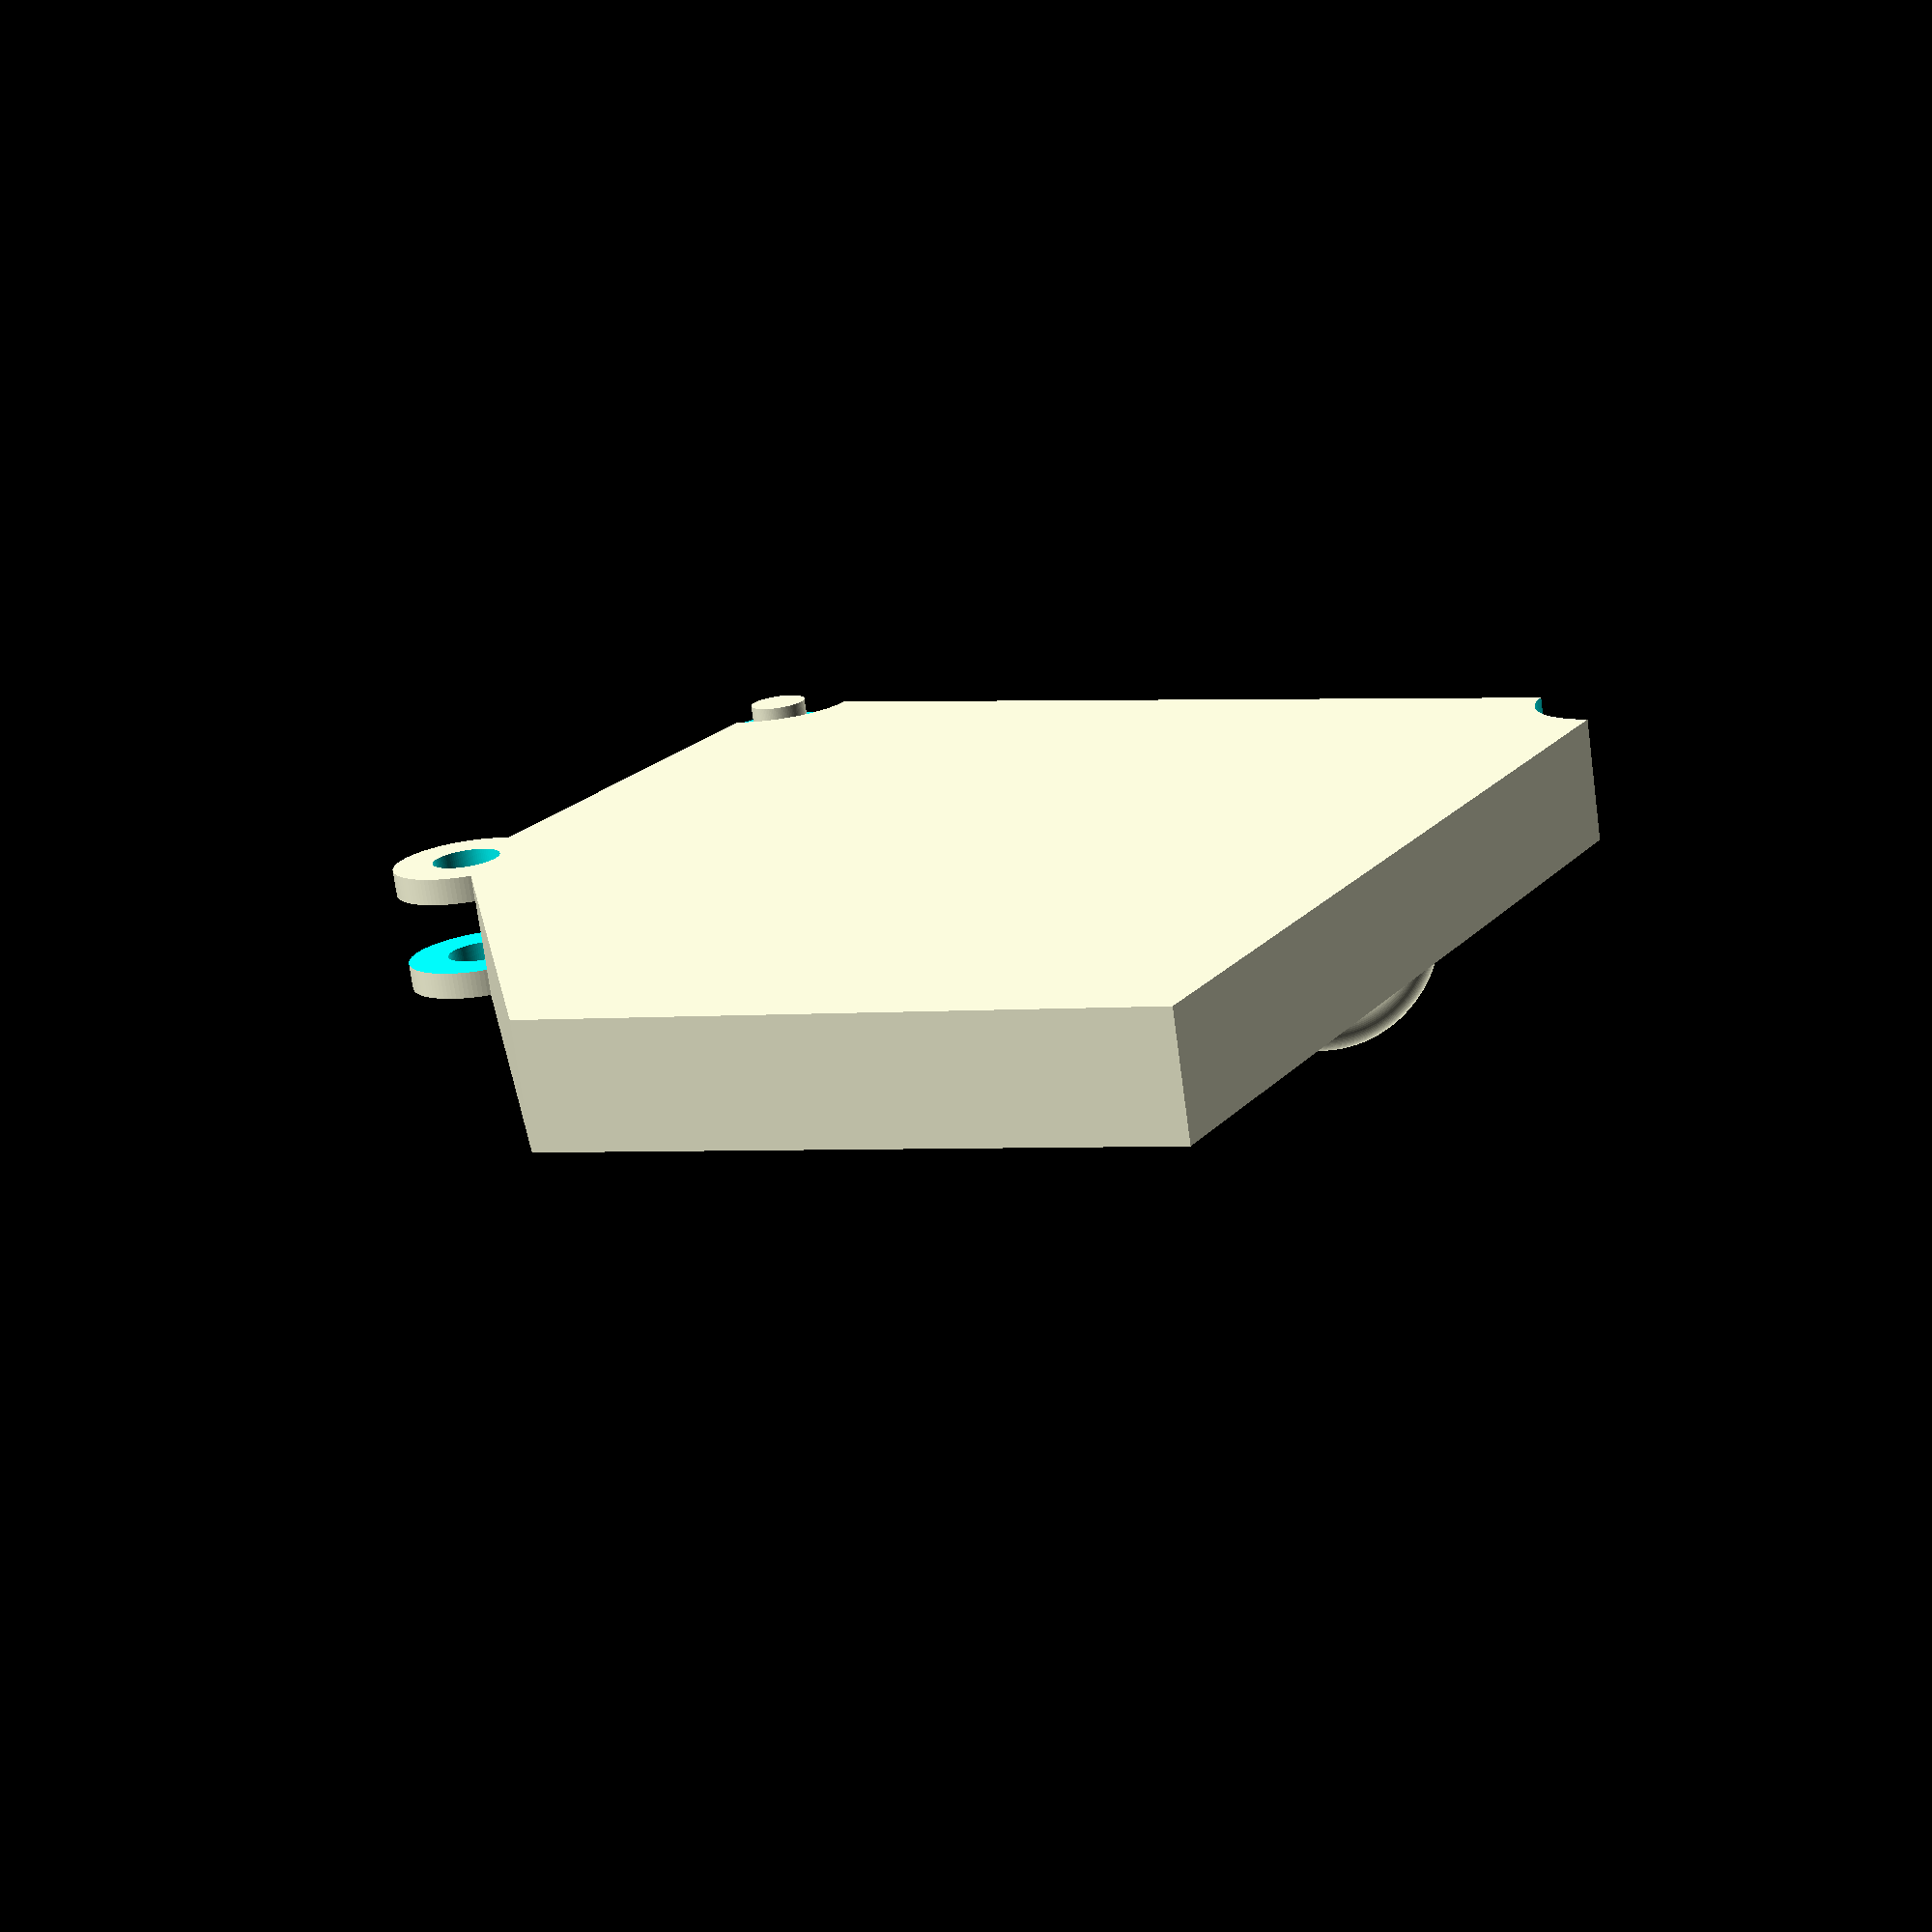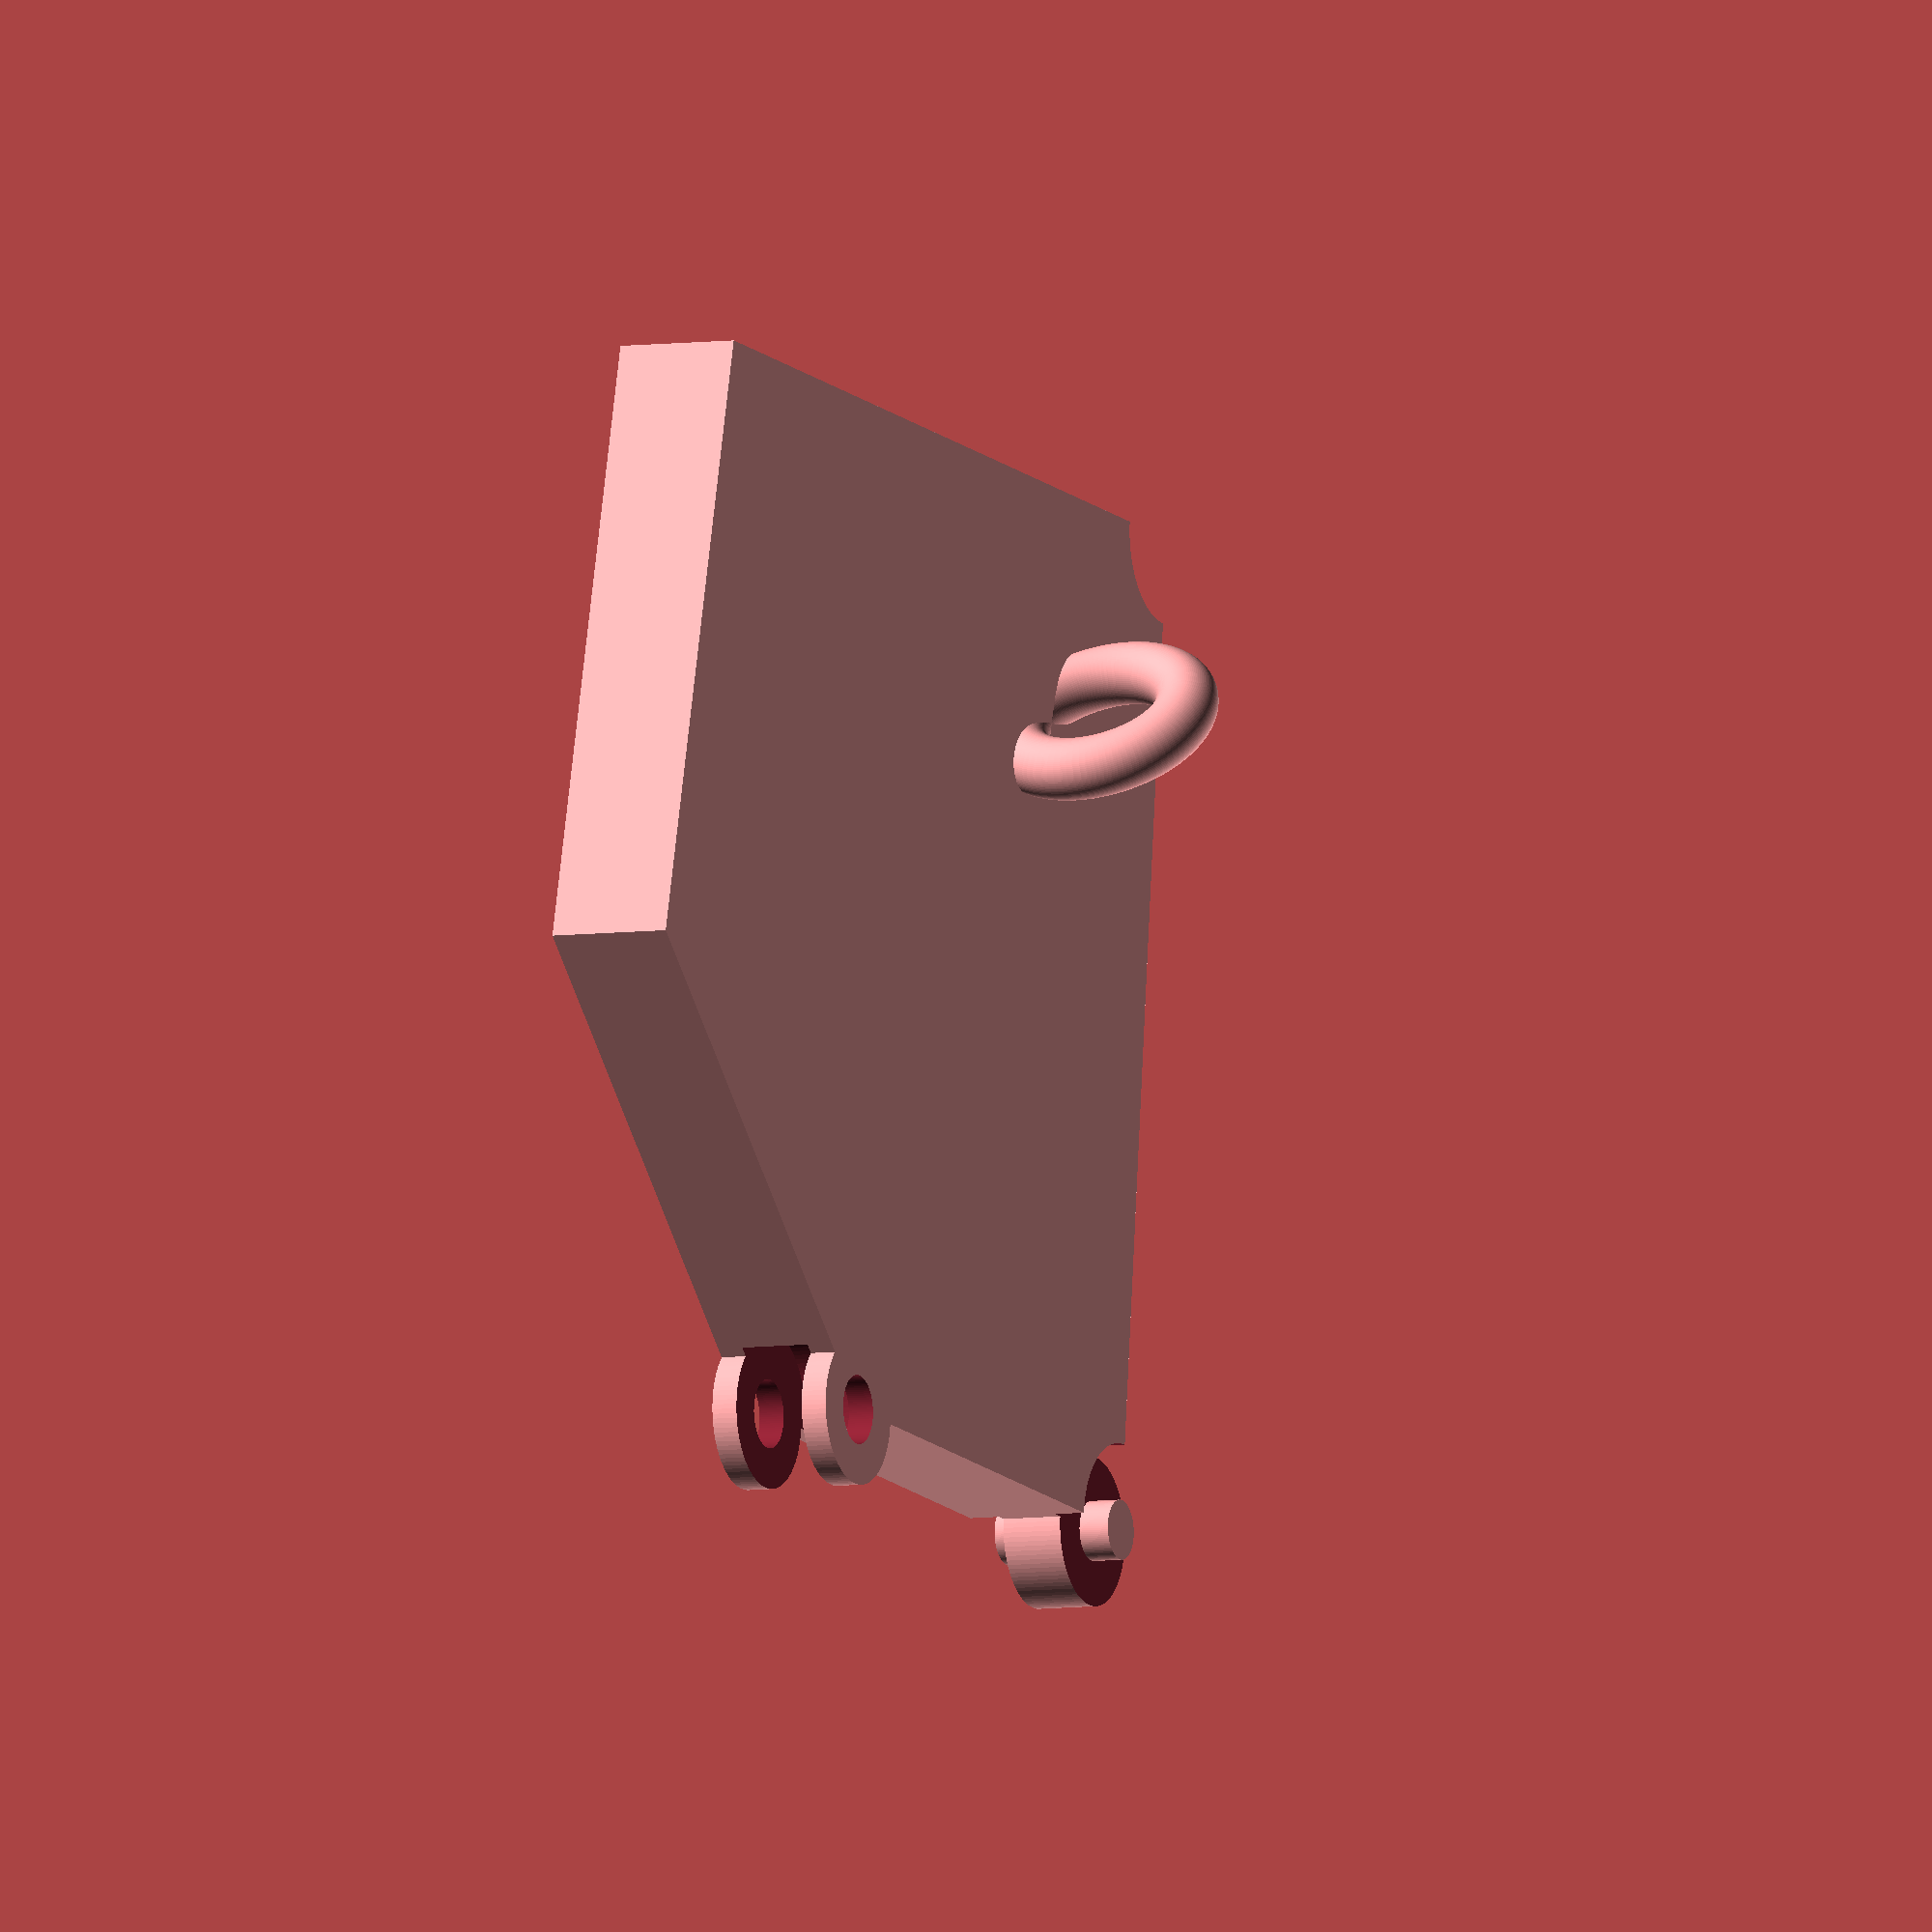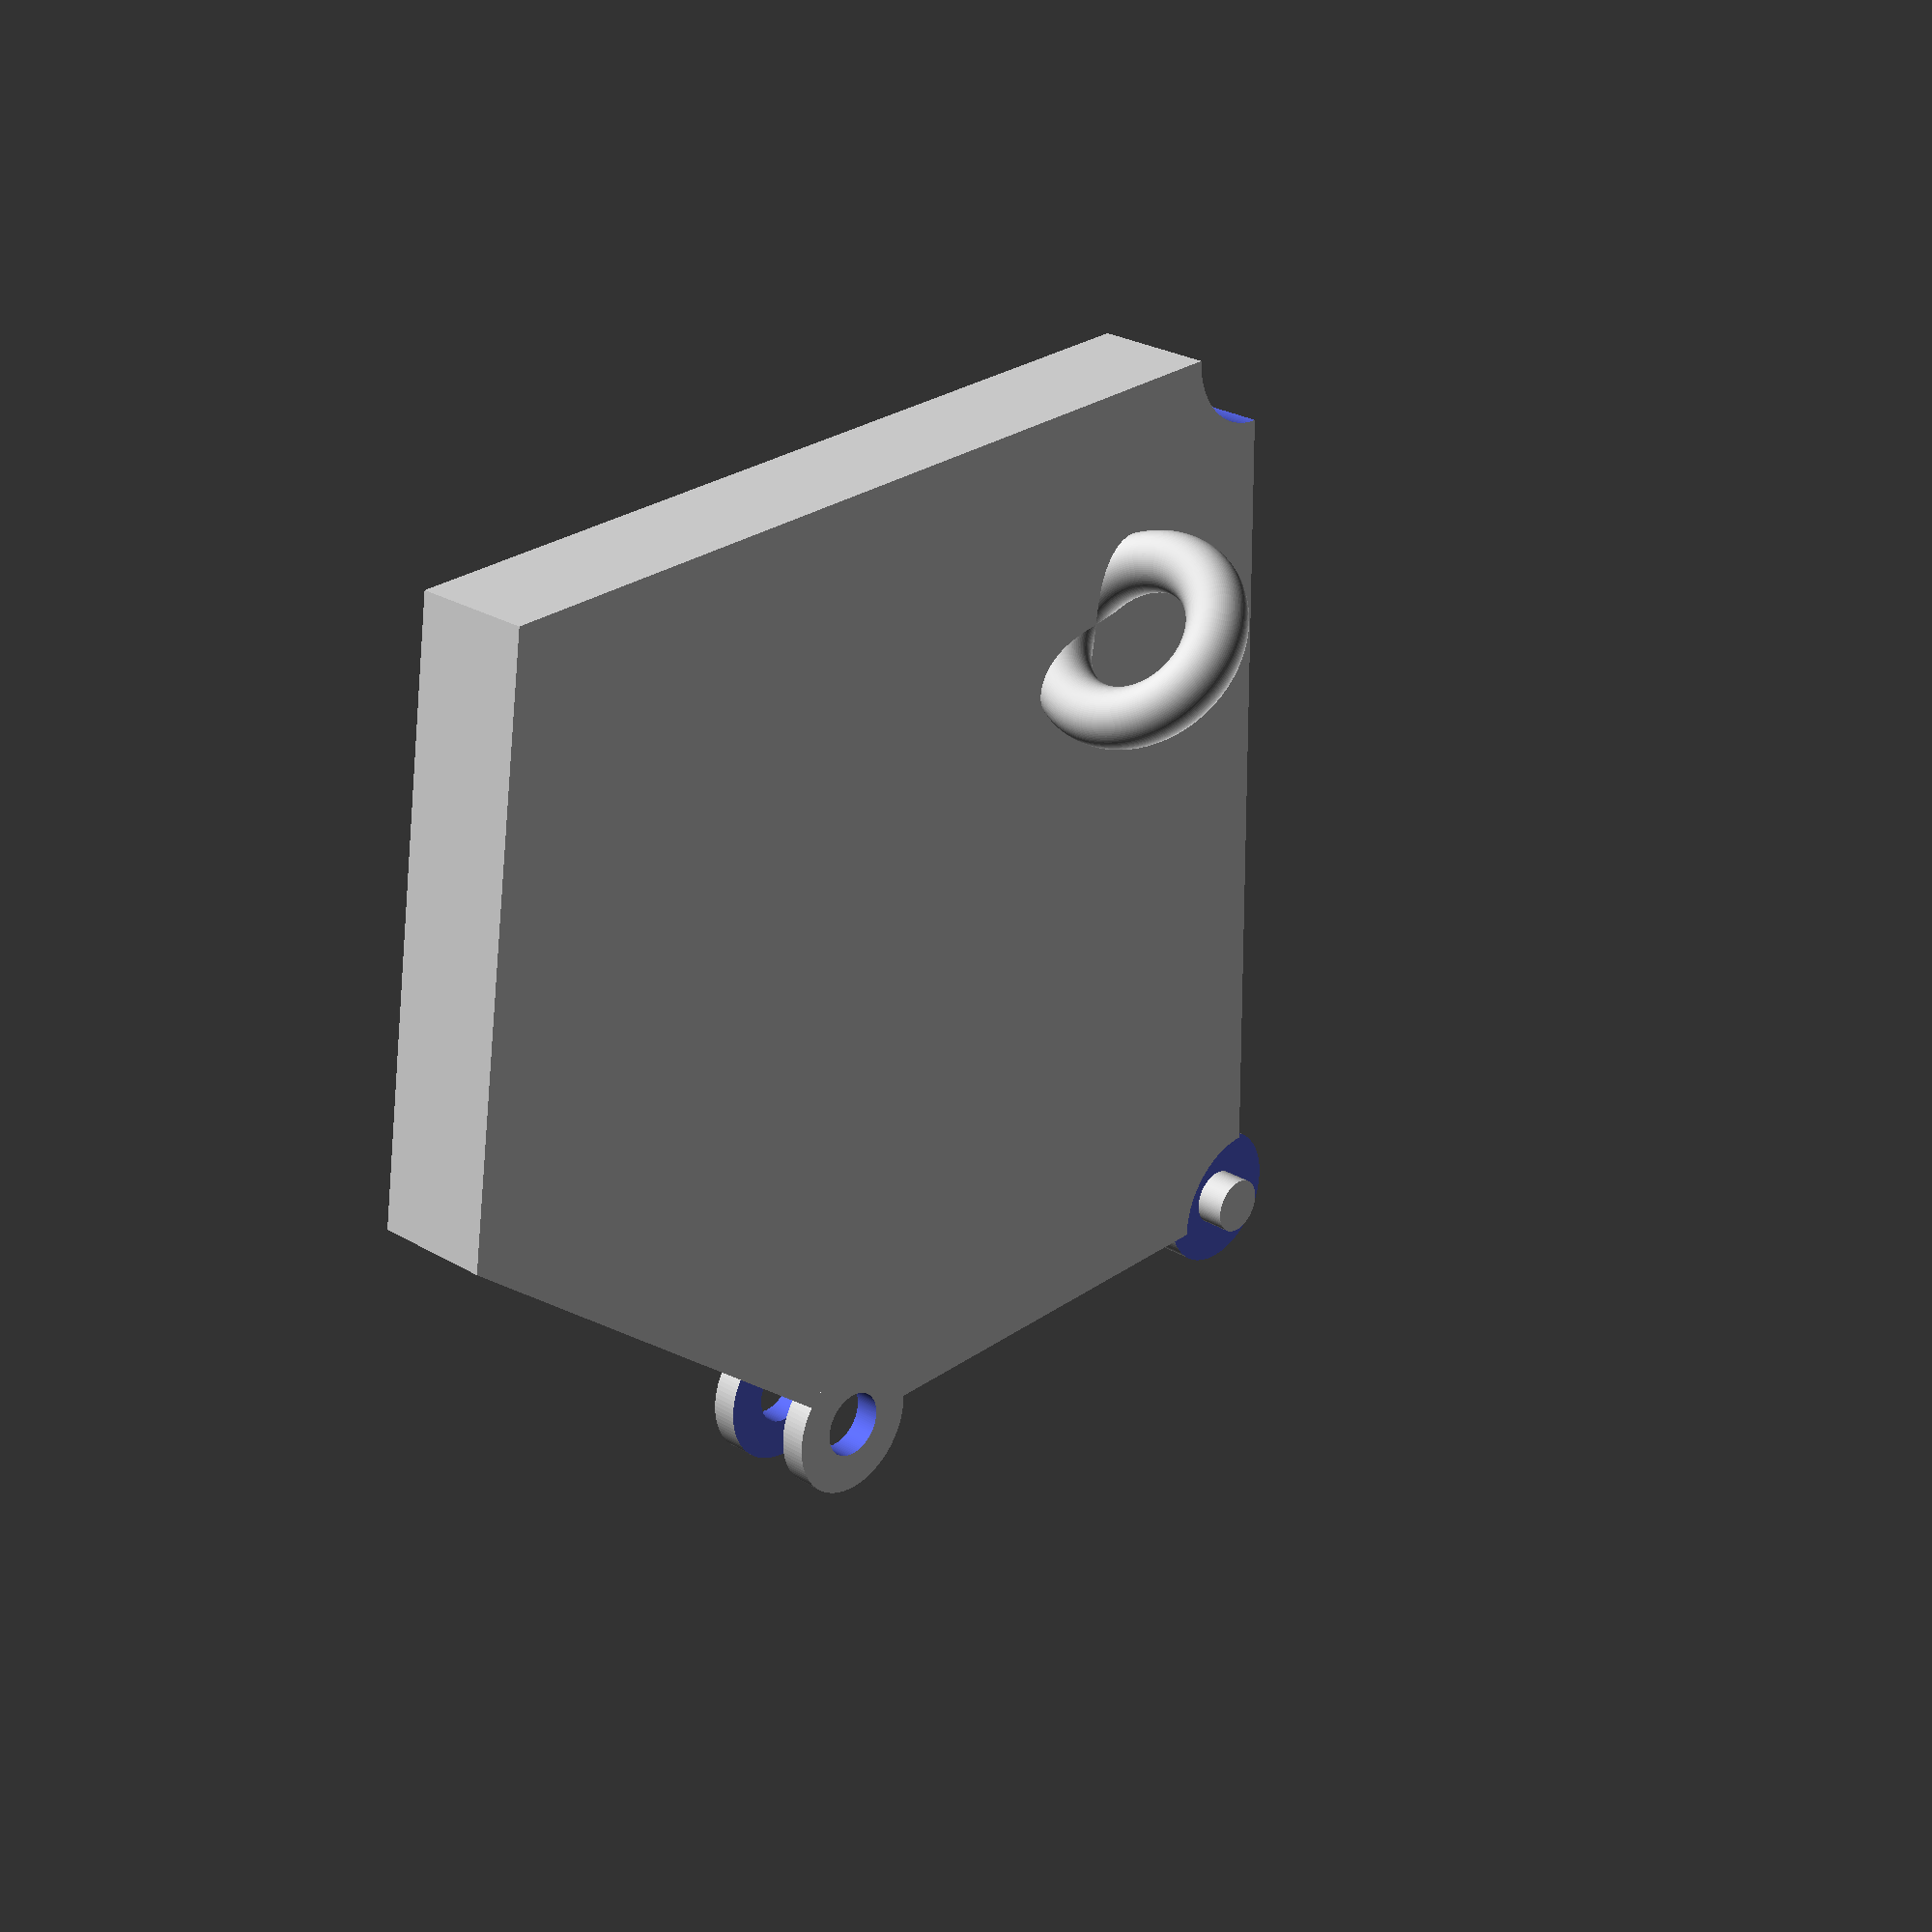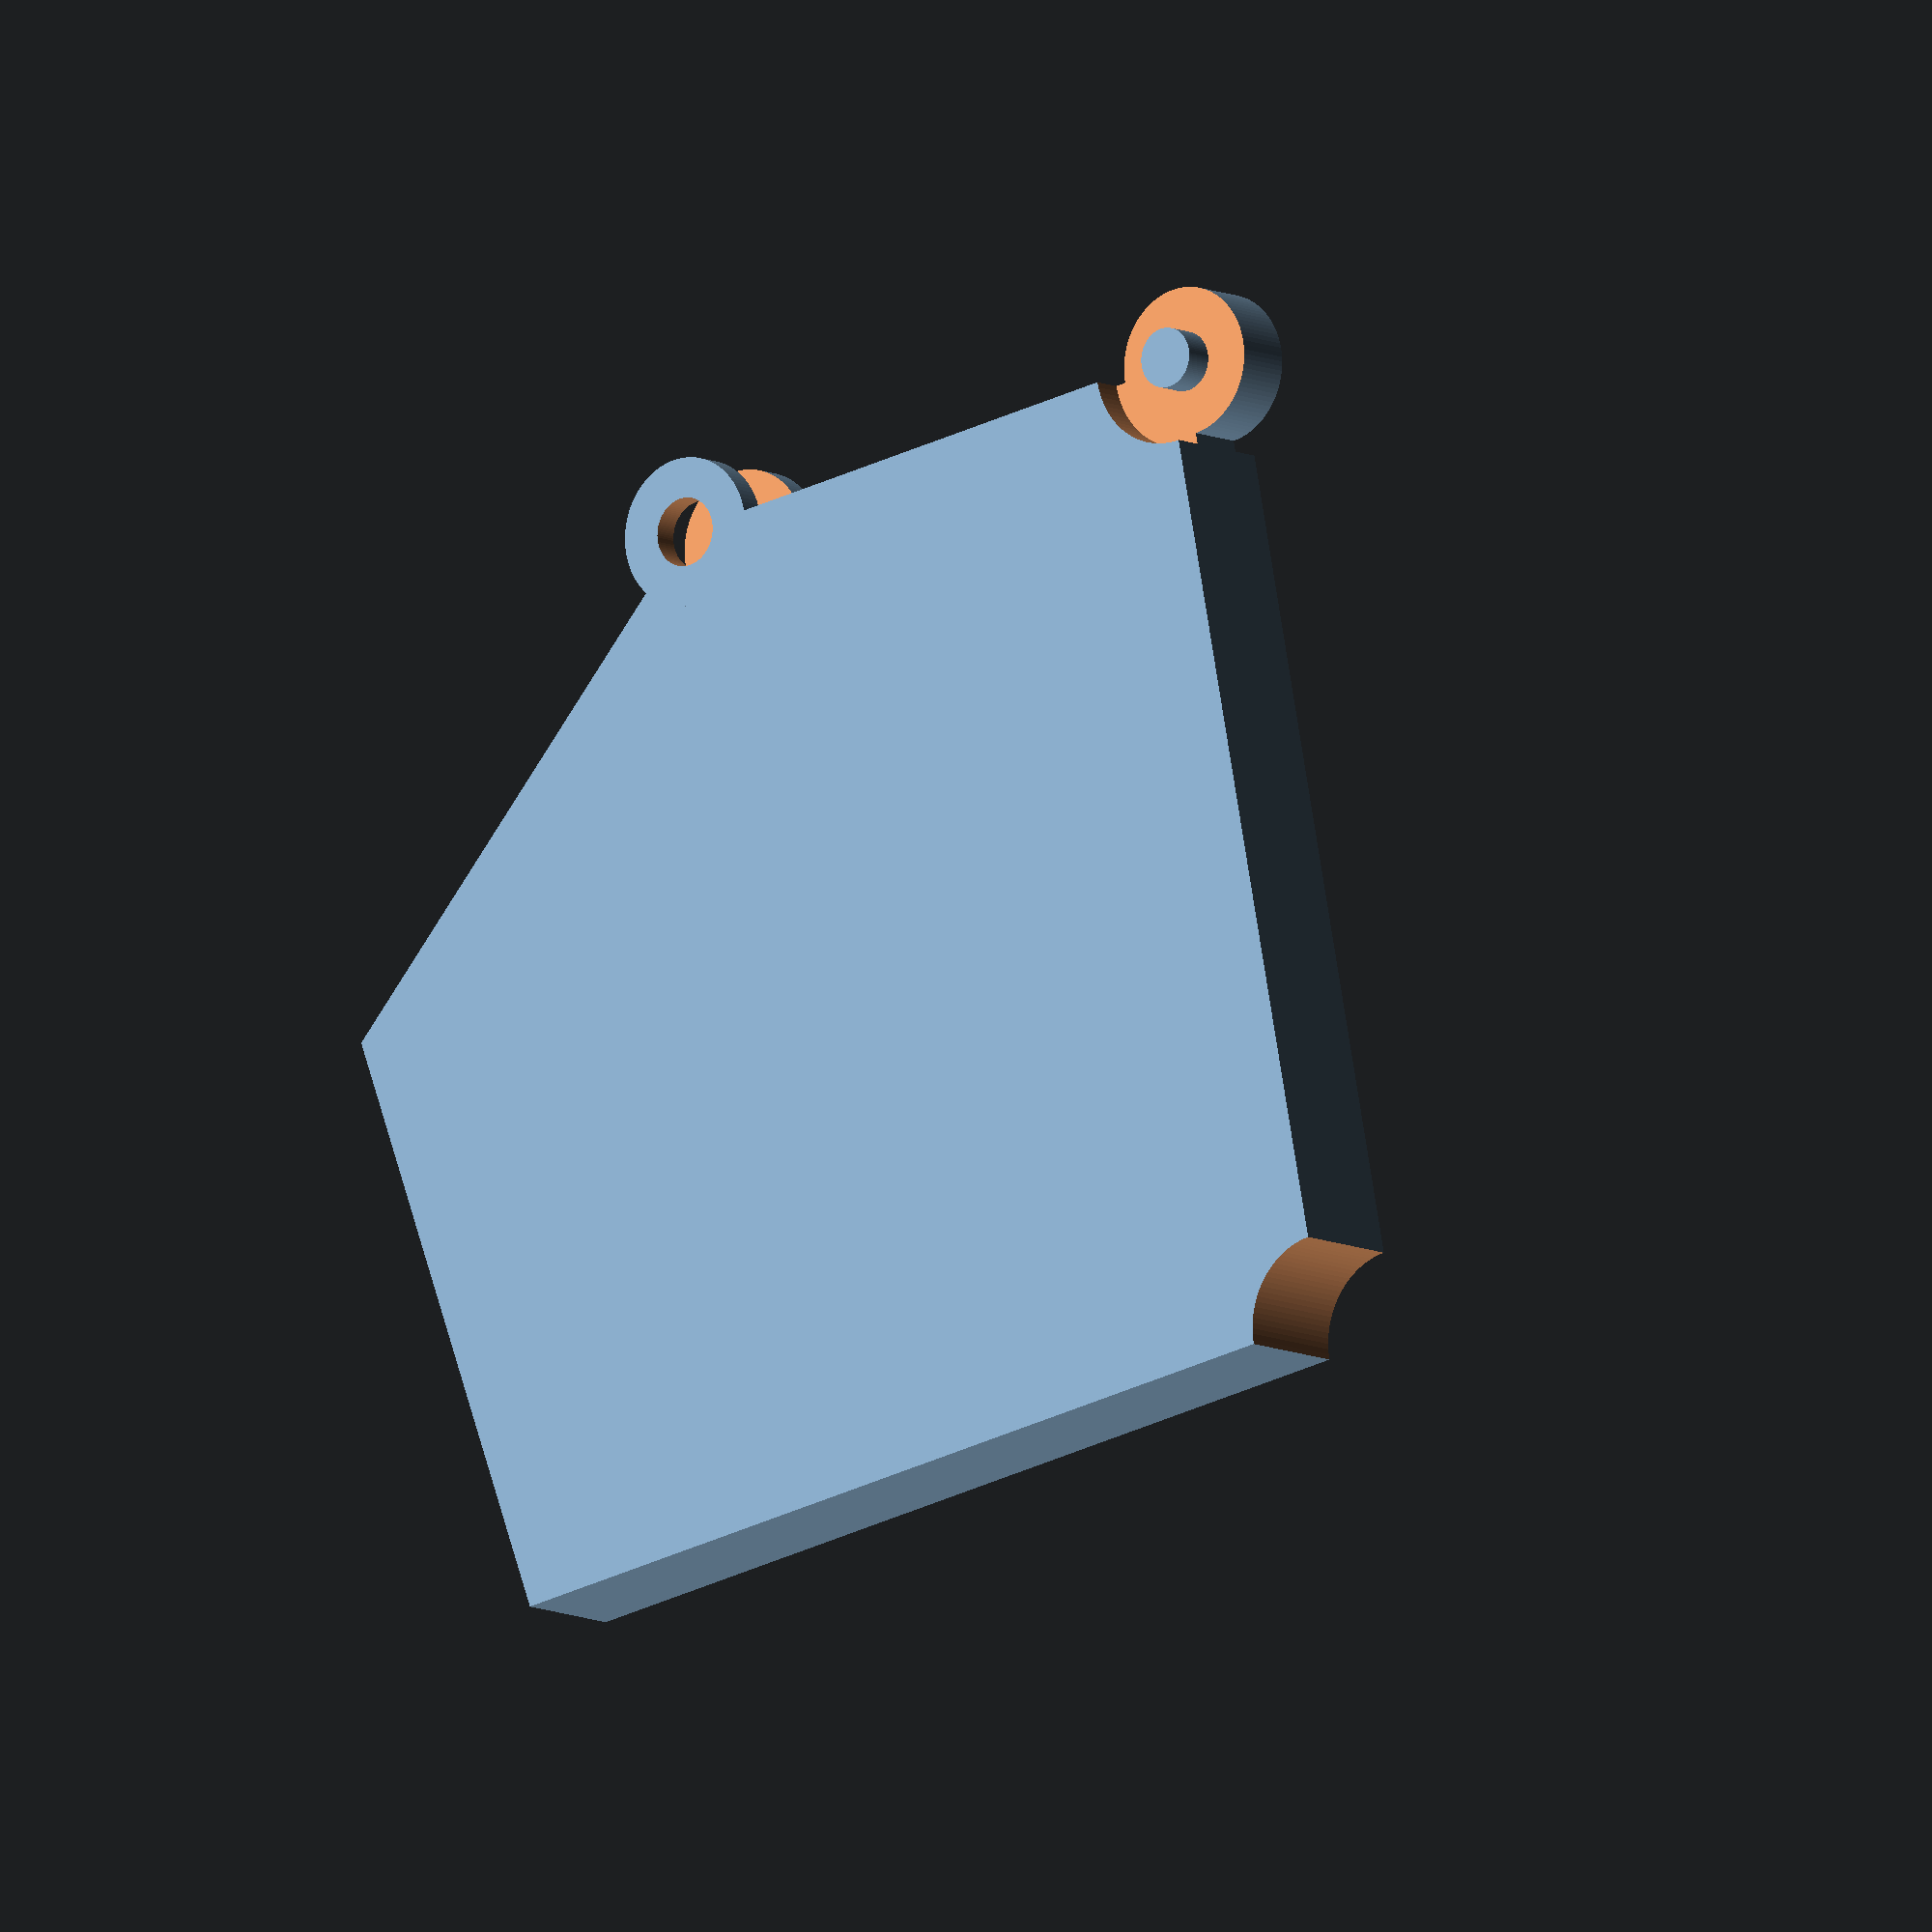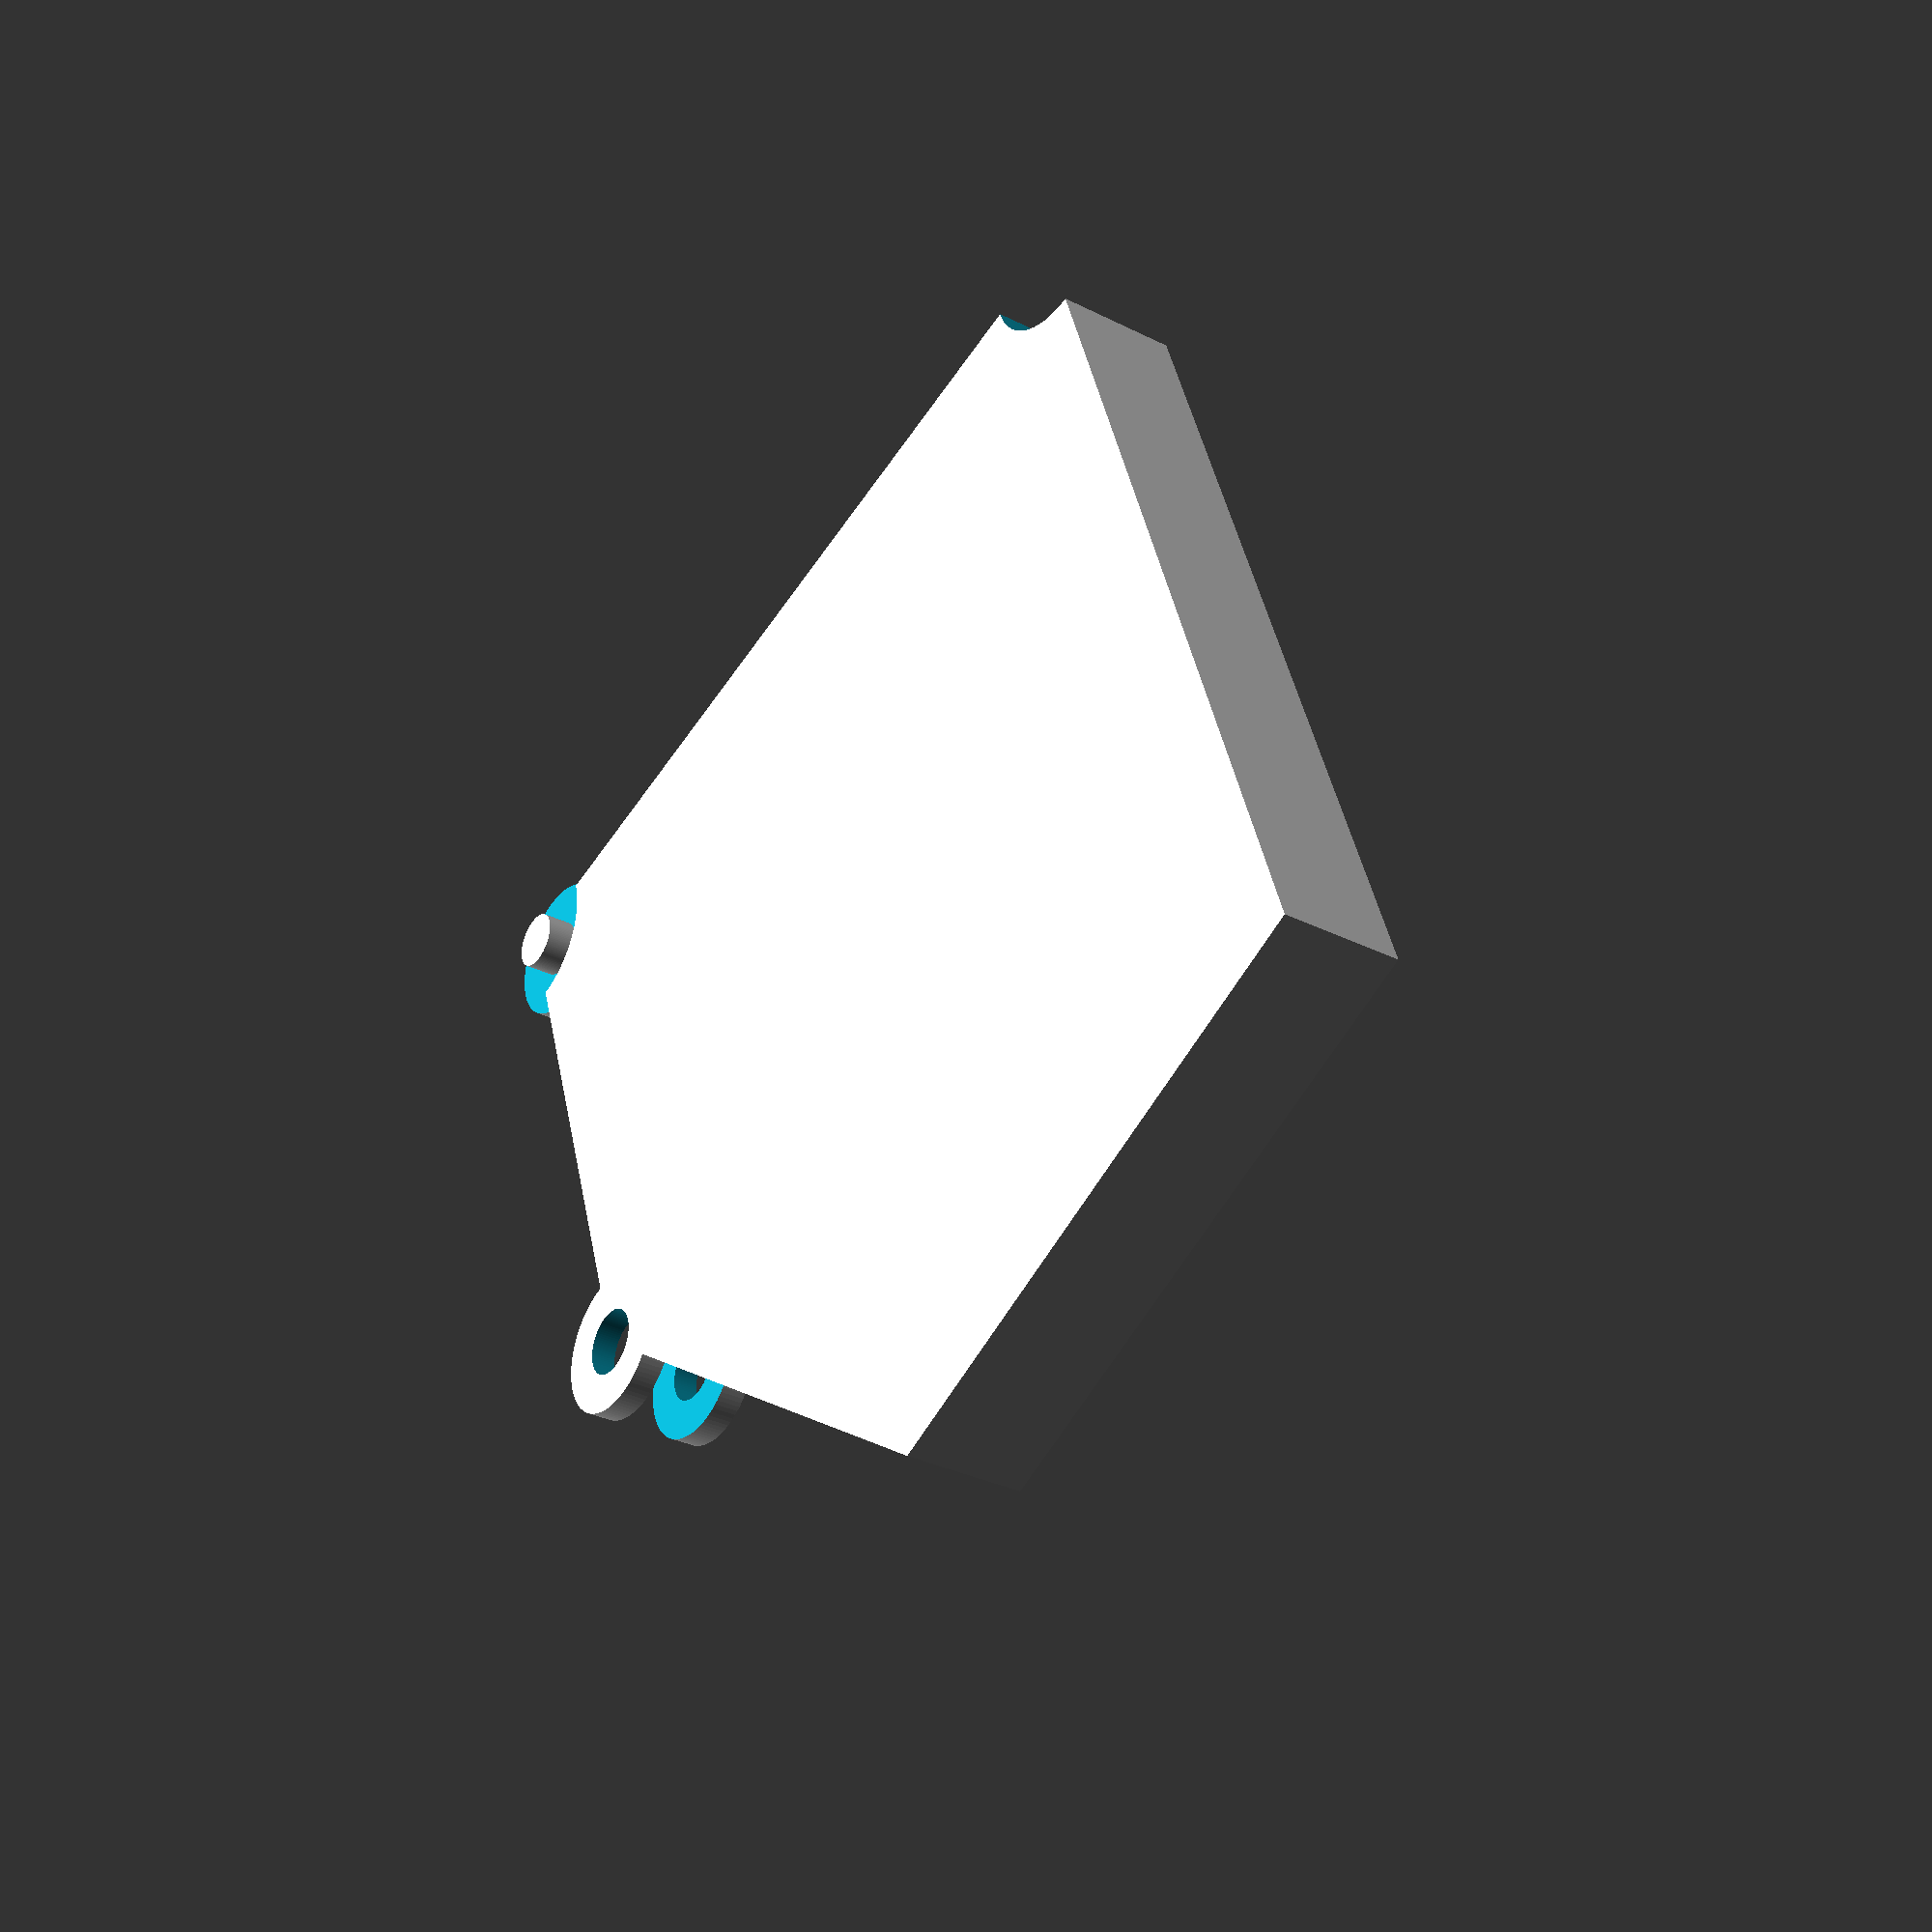
<openscad>
// ========== EXECUTION ==========
s = 1.15;
r = 0.12;
h = 0.2;
mid = 0.5;
pin = 0.4;
size = 80;
i = 0;


// ========== SETUP ==========
// Set up variables
sq3 = sqrt(3);
x = sqrt( 3*sq3/2 );
y = sq3/2 * sqrt( 2*sq3-3 );

// Set up vertices
M = [0, 0];
G = [sq3, 0];           B = [-sq3, 0];
N = [-sq3/2, 0.5];      L = [sq3/2, -0.5];
O = N + [0, 1];         K = L - [0, 1];
E = [y, 1.5];           J = [-y, -1.5];
C = E + [-sq3, 0];      H = J + [sq3, 0];
D = E + [-3/2, y];      I = J + [3/2, -y];
F = E + [1.5, -y];      A = J + [-1.5, y];

// Set up shapes
shape = [
    [ [A,B,N,M,J], [A,B,J] ],
    [ [B,C,O,N], [B,O,G+[-3,2*y],2*B-A] ],
    [ [O,E,M,N], [O,E] ],
    [ [C,D,E], [E,D,O,C+[2*y,0]] ],
    [ [F,G,L,M,E], [F,G,E] ],
    [ [G,H,K,L], [G,K,B+[3,-2*y],2*G-F] ],
    [ [K,J,M,L], [K,J] ],
    [ [H,I,J], [J,I,K,H-[2*y,0]] ] ];


// ========== MODULES ==========
// Makes a polygon of the specified shape
module mypoly(i,h) {
	linear_extrude(height=h, center=true) polygon( shape[i][0] );
}

// Makes a cylinder at the specified vertex of a shape
module mycylinder(i,v,h,r,s=1,c=true) {
		translate(shape[i][1][v]) scale([s,s,s]) cylinder(h=h, r=r, center=c, $fn=100);
}

// Makes the specified shape, with correct hinges/etc.
module myshape(i) {
	difference() {
		union() {
			mypoly(i,h);			// Base shape
			mycylinder(i,0,h,r);	// + 100% main in-hinge
			mycylinder(i,1,h,r);	// + 100% main out-hinge
		}
		
		// - 105% top/bottom in-hinge
		translate([0,0,h*mid/2]) mycylinder(i,0,h,r,s,false);
		translate([0,0,-h*s-h*mid/2]) mycylinder(i,0,h,r,s,false);
		
		mycylinder(i,1,h*mid,r,s);	// - 105% middle out-hinge
		mycylinder(i,1,h,r*pin,s);	// - 105% pin out-hinge
		
		// Remove neighbour vertices
		if ( len(shape[i][1]) > 2 ) {
			for (j=[2:len(shape[i][1])-1])
				mycylinder(i,j,h,r,s);
		}
	}
	mycylinder(i,0,h,r*pin);		// + 100% pin in-hinge
	
	// Add keychain loop onto Shape 0
	if (i==0)
		translate([-.8,-1,h/2+.09]) rotate([0,90,23]) rotate_extrude($fn=100) translate([.14,0,0]) circle(.05);
}

// Make all shapes
module makeAll(size) {
	scale([size,size,size]) translate([0,0,h/2]) {
		translate([3,-2*y,0]) {
		//translate([0,0,0]) {
			myshape(0);
			myshape(1);
			myshape(2);
			myshape(3);
		}
		myshape(4);
		myshape(5);
		myshape(6);
		myshape(7);
	}
}

// Make specified shape
module make(i,size) {
		scale([size,size,size]) translate([0,0,h/2]) myshape(i);
}


// ========== EXECUTION ==========
if (i < 0)	makeAll( size/(2*sq3) );
if (i >= 0)	make( i, size/(2*sq3) );

</openscad>
<views>
elev=254.0 azim=309.3 roll=352.3 proj=p view=solid
elev=5.8 azim=254.6 roll=295.5 proj=o view=wireframe
elev=153.6 azim=68.0 roll=227.1 proj=p view=solid
elev=9.0 azim=79.7 roll=217.1 proj=o view=wireframe
elev=211.9 azim=357.3 roll=305.5 proj=p view=wireframe
</views>
